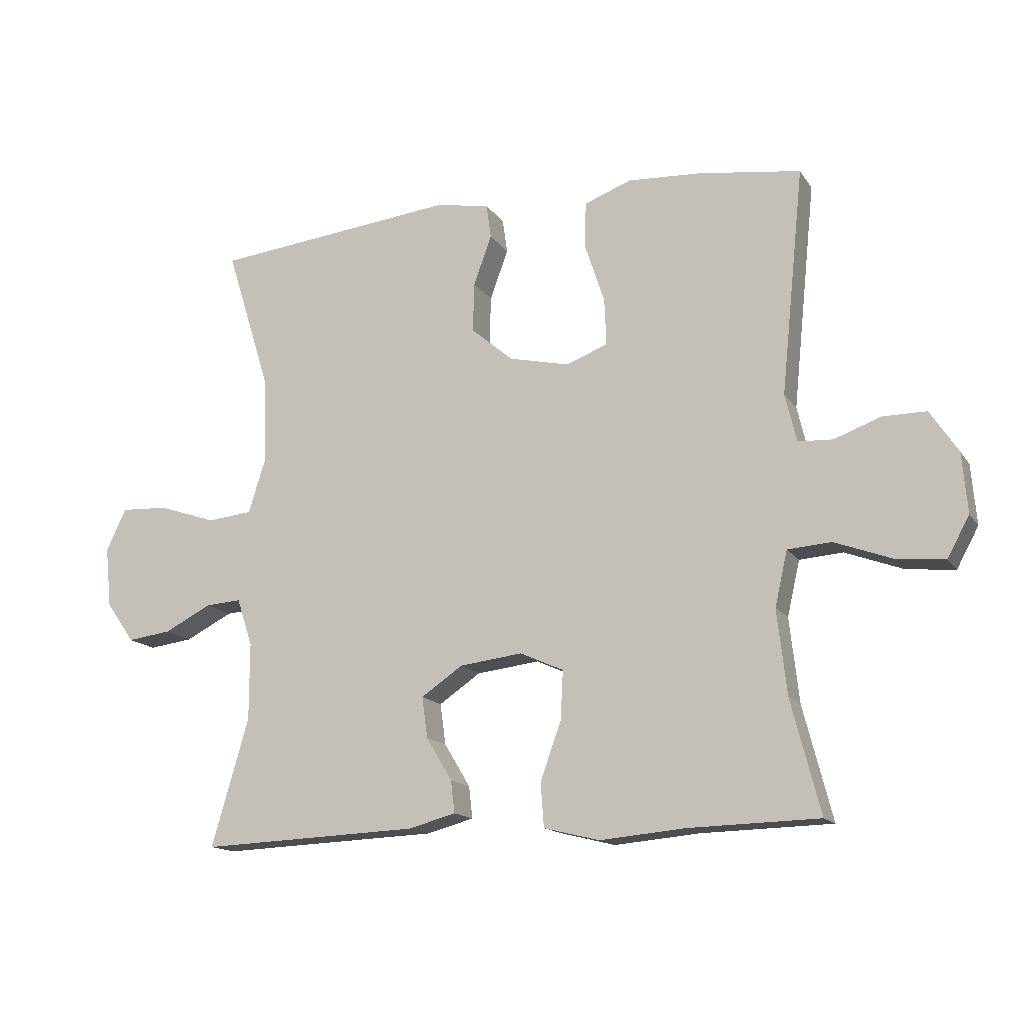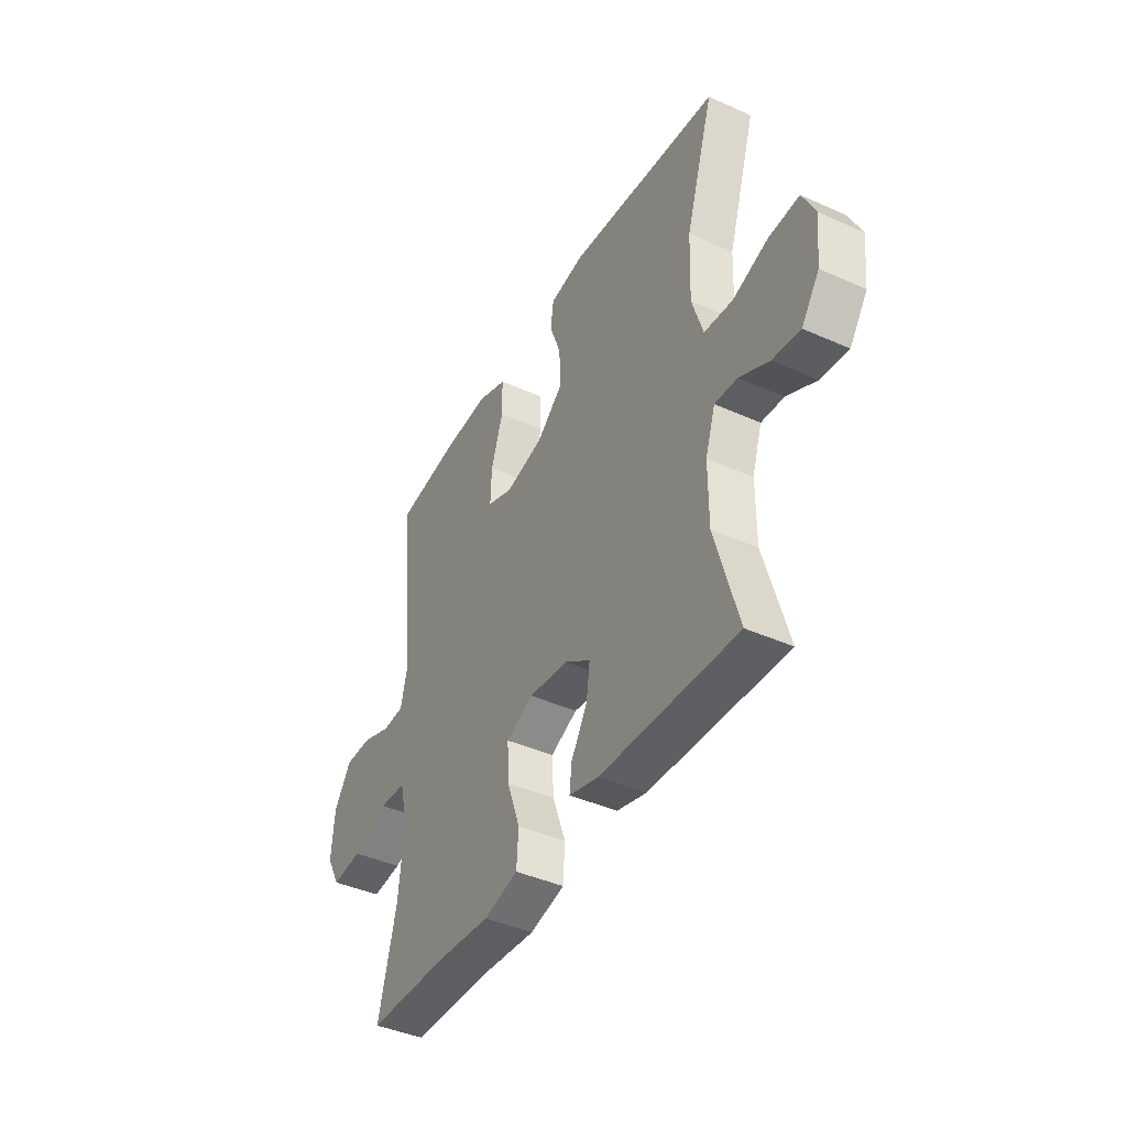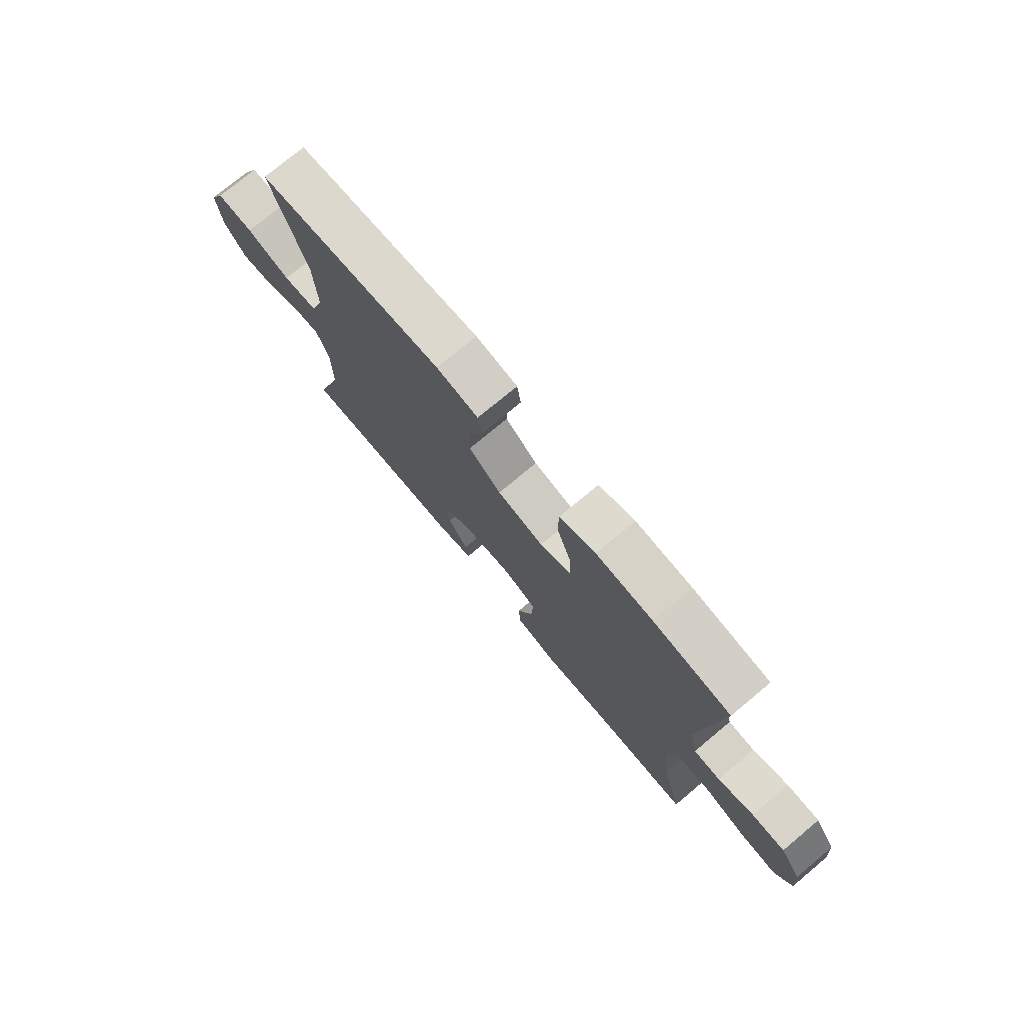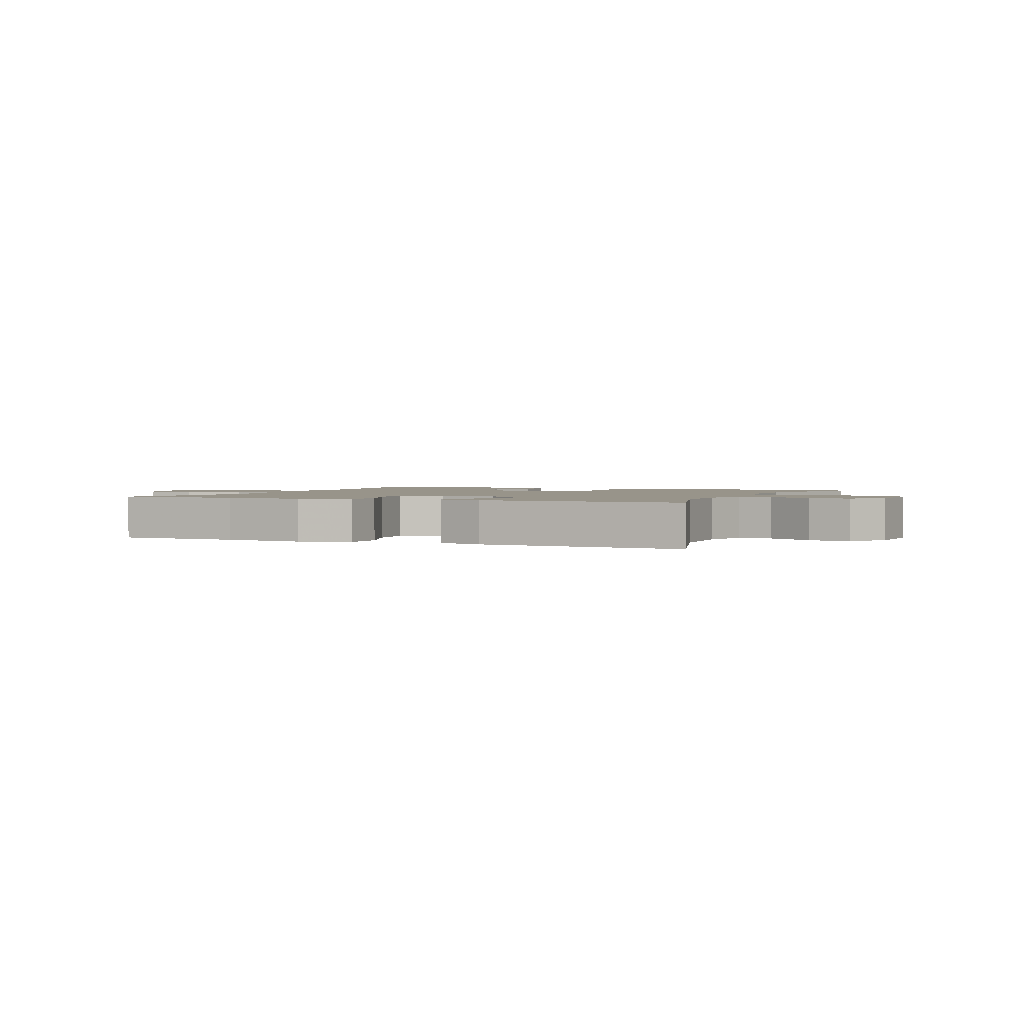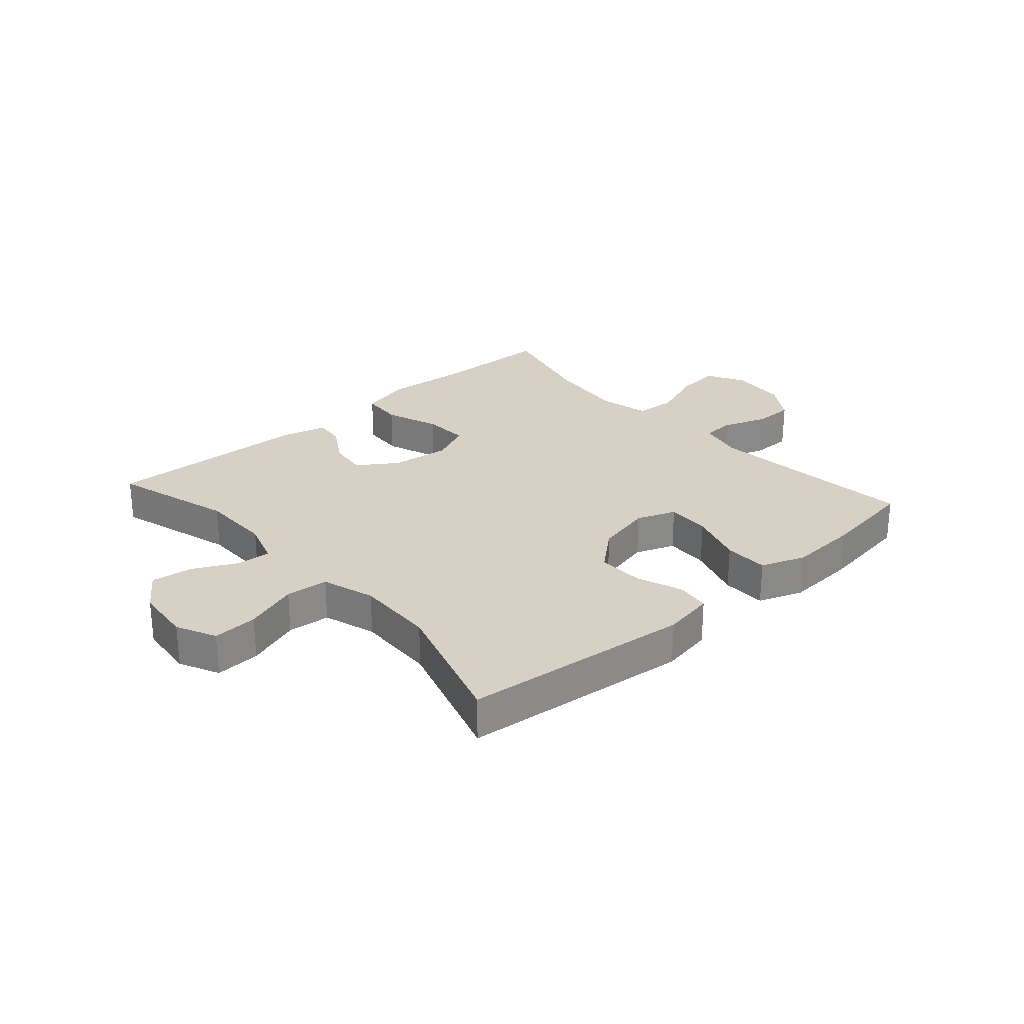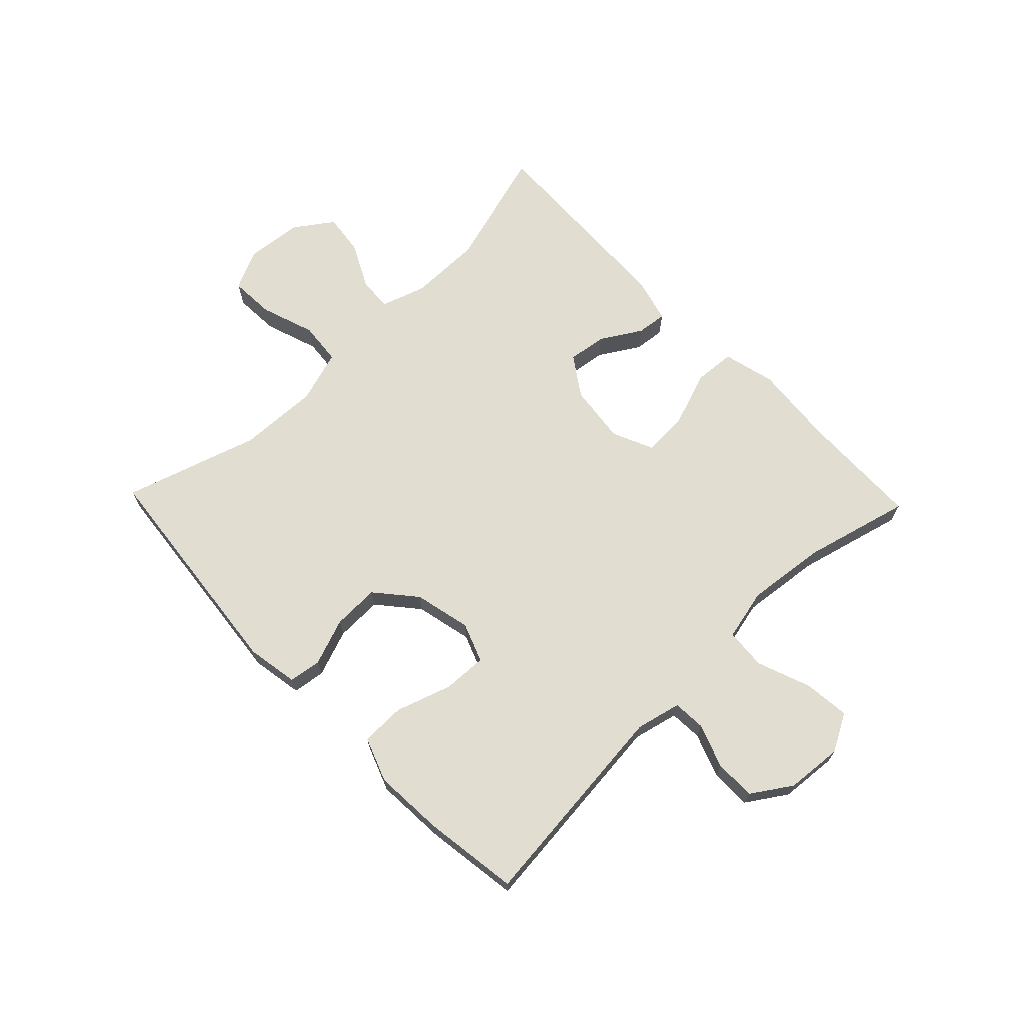
<metadata>
{"format":"obj","ext":"obj","renderer":"f3d","projection":"perspective","resolution":1024,"background":"white","views":[{"elev":-14.9,"azim":22.2,"up":"+Z"},{"elev":-41.8,"azim":-118.4,"up":"+Z"},{"elev":75.7,"azim":50.2,"up":"+Z"},{"elev":1.8,"azim":-156.8,"up":"+Y"},{"elev":26.9,"azim":-41.6,"up":"+Y"},{"elev":68.7,"azim":46.1,"up":"+Y"}]}
</metadata>
<code>
v -0.5 0.07 -0.5
v -0.441 0.07 -0.297
v -0.441 0.07 -0.175
v -0.466 0.07 -0.099
v -0.523 0.07 -0.103
v -0.598 0.07 -0.141
v -0.668 0.07 -0.15
v -0.713 0.07 -0.086
v -0.723 0.07 0.01
v -0.691 0.07 0.077
v -0.615 0.07 0.073
v -0.524 0.07 0.042
v -0.452 0.07 0.049
v -0.424 0.07 0.138
v -0.429 0.07 0.273
v -0.5 0.07 0.5
v -0.114 0.07 0.541
v -0.027 0.07 0.526
v -0.019 0.07 0.471
v -0.048 0.07 0.392
v -0.05 0.07 0.313
v 0.017 0.07 0.256
v 0.113 0.07 0.234
v 0.179 0.07 0.259
v 0.176 0.07 0.333
v 0.145 0.07 0.427
v 0.146 0.07 0.502
v 0.221 0.07 0.53
v 0.339 0.07 0.523
v 0.5 0.07 0.5
v 0.463 0.07 0.141
v 0.481 0.07 0.065
v 0.536 0.07 0.062
v 0.61 0.07 0.089
v 0.679 0.07 0.089
v 0.723 0.07 0.022
v 0.731 0.07 -0.073
v 0.696 0.07 -0.137
v 0.619 0.07 -0.129
v 0.528 0.07 -0.095
v 0.459 0.07 -0.1
v 0.439 0.07 -0.187
v 0.454 0.07 -0.321
v 0.5 0.07 -0.5
v 0.294 0.07 -0.505
v 0.158 0.07 -0.517
v 0.07 0.07 -0.495
v 0.065 0.07 -0.425
v 0.098 0.07 -0.333
v 0.102 0.07 -0.256
v 0.033 0.07 -0.225
v -0.067 0.07 -0.237
v -0.133 0.07 -0.282
v -0.124 0.07 -0.347
v -0.083 0.07 -0.415
v -0.077 0.07 -0.466
v -0.152 0.07 -0.486
v -0.5 0 -0.5
v -0.441 0 -0.297
v -0.441 0 -0.175
v -0.466 0 -0.099
v -0.523 0 -0.103
v -0.598 0 -0.141
v -0.668 0 -0.15
v -0.713 0 -0.086
v -0.723 0 0.01
v -0.691 0 0.077
v -0.615 0 0.073
v -0.524 0 0.042
v -0.452 0 0.049
v -0.424 0 0.138
v -0.429 0 0.273
v -0.5 0 0.5
v -0.114 0 0.541
v -0.027 0 0.526
v -0.019 0 0.471
v -0.048 0 0.392
v -0.05 0 0.313
v 0.017 0 0.256
v 0.113 0 0.234
v 0.179 0 0.259
v 0.176 0 0.333
v 0.145 0 0.427
v 0.146 0 0.502
v 0.221 0 0.53
v 0.339 0 0.523
v 0.5 0 0.5
v 0.463 0 0.141
v 0.481 0 0.065
v 0.536 0 0.062
v 0.61 0 0.089
v 0.679 0 0.089
v 0.723 0 0.022
v 0.731 0 -0.073
v 0.696 0 -0.137
v 0.619 0 -0.129
v 0.528 0 -0.095
v 0.459 0 -0.1
v 0.439 0 -0.187
v 0.454 0 -0.321
v 0.5 0 -0.5
v 0.294 0 -0.505
v 0.158 0 -0.517
v 0.07 0 -0.495
v 0.065 0 -0.425
v 0.098 0 -0.333
v 0.102 0 -0.256
v 0.033 0 -0.225
v -0.067 0 -0.237
v -0.133 0 -0.282
v -0.124 0 -0.347
v -0.083 0 -0.415
v -0.077 0 -0.466
v -0.152 0 -0.486
f 57 1 2
f 56 57 2
f 55 56 2
f 54 55 2
f 53 54 2 3
f 52 53 3 4
f 51 52 4
f 47 48 49
f 46 47 49
f 45 46 49
f 45 49 50
f 44 45 50
f 43 44 50
f 42 43 50 51
f 38 39 40
f 37 38 40
f 36 37 40
f 35 36 40
f 34 35 40
f 33 34 40
f 32 33 40 41
f 42 51 4
f 41 42 4
f 32 41 4
f 31 32 4
f 29 30 31
f 28 29 31
f 27 28 31
f 26 27 31
f 25 26 31
f 18 19 20
f 17 18 20
f 16 17 20
f 15 16 20
f 14 15 20 21
f 13 14 21 22
f 10 11 12
f 9 10 12
f 8 9 12
f 7 8 12
f 6 7 12
f 5 6 12
f 5 12 13
f 13 22 23
f 5 13 23
f 4 5 23
f 24 25 31
f 4 23 24 31
f 59 58 114
f 59 114 113
f 59 113 112
f 59 112 111
f 60 59 111 110
f 61 60 110 109
f 61 109 108
f 106 105 104
f 106 104 103
f 106 103 102
f 107 106 102
f 107 102 101
f 107 101 100
f 108 107 100 99
f 97 96 95
f 97 95 94
f 97 94 93
f 97 93 92
f 97 92 91
f 97 91 90
f 98 97 90 89
f 61 108 99
f 61 99 98
f 61 98 89
f 61 89 88
f 88 87 86
f 88 86 85
f 88 85 84
f 88 84 83
f 88 83 82
f 77 76 75
f 77 75 74
f 77 74 73
f 77 73 72
f 78 77 72 71
f 79 78 71 70
f 69 68 67
f 69 67 66
f 69 66 65
f 69 65 64
f 69 64 63
f 69 63 62
f 70 69 62
f 80 79 70
f 80 70 62
f 80 62 61
f 88 82 81
f 88 81 80 61
f 1 58 59 2
f 2 59 60 3
f 3 60 61 4
f 4 61 62 5
f 5 62 63 6
f 6 63 64 7
f 7 64 65 8
f 8 65 66 9
f 9 66 67 10
f 10 67 68 11
f 11 68 69 12
f 12 69 70 13
f 13 70 71 14
f 14 71 72 15
f 15 72 73 16
f 16 73 74 17
f 17 74 75 18
f 18 75 76 19
f 19 76 77 20
f 20 77 78 21
f 21 78 79 22
f 22 79 80 23
f 23 80 81 24
f 24 81 82 25
f 25 82 83 26
f 26 83 84 27
f 27 84 85 28
f 28 85 86 29
f 29 86 87 30
f 30 87 88 31
f 31 88 89 32
f 32 89 90 33
f 33 90 91 34
f 34 91 92 35
f 35 92 93 36
f 36 93 94 37
f 37 94 95 38
f 38 95 96 39
f 39 96 97 40
f 40 97 98 41
f 41 98 99 42
f 42 99 100 43
f 43 100 101 44
f 44 101 102 45
f 45 102 103 46
f 46 103 104 47
f 47 104 105 48
f 48 105 106 49
f 49 106 107 50
f 50 107 108 51
f 51 108 109 52
f 52 109 110 53
f 53 110 111 54
f 54 111 112 55
f 55 112 113 56
f 56 113 114 57
f 57 114 58 1

</code>
